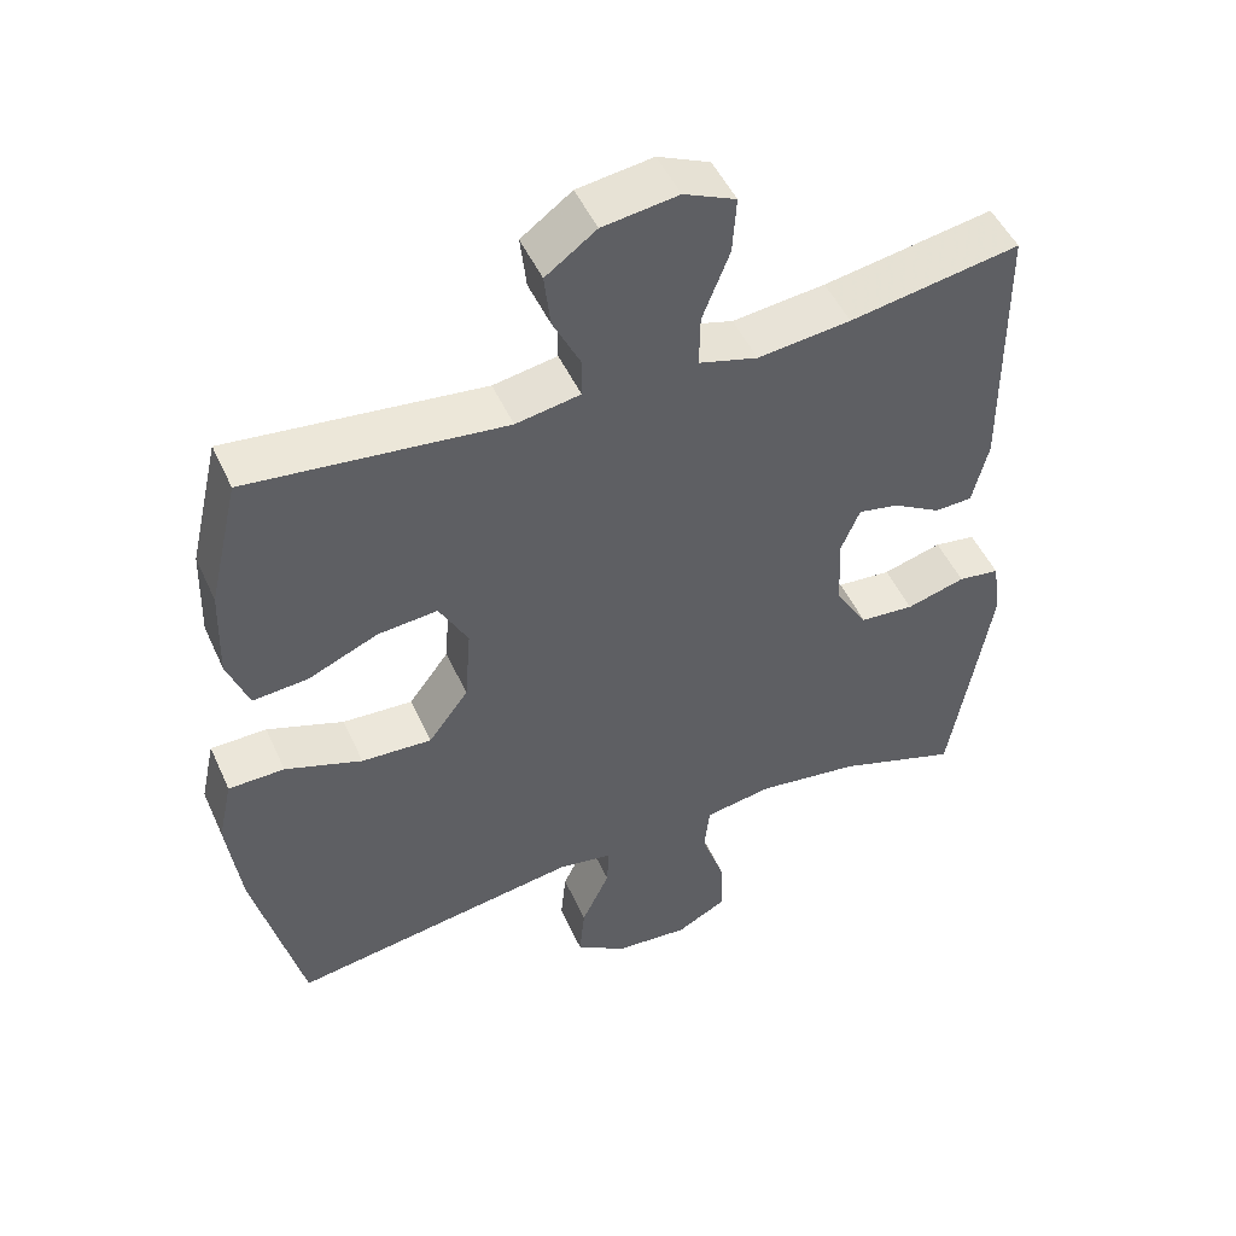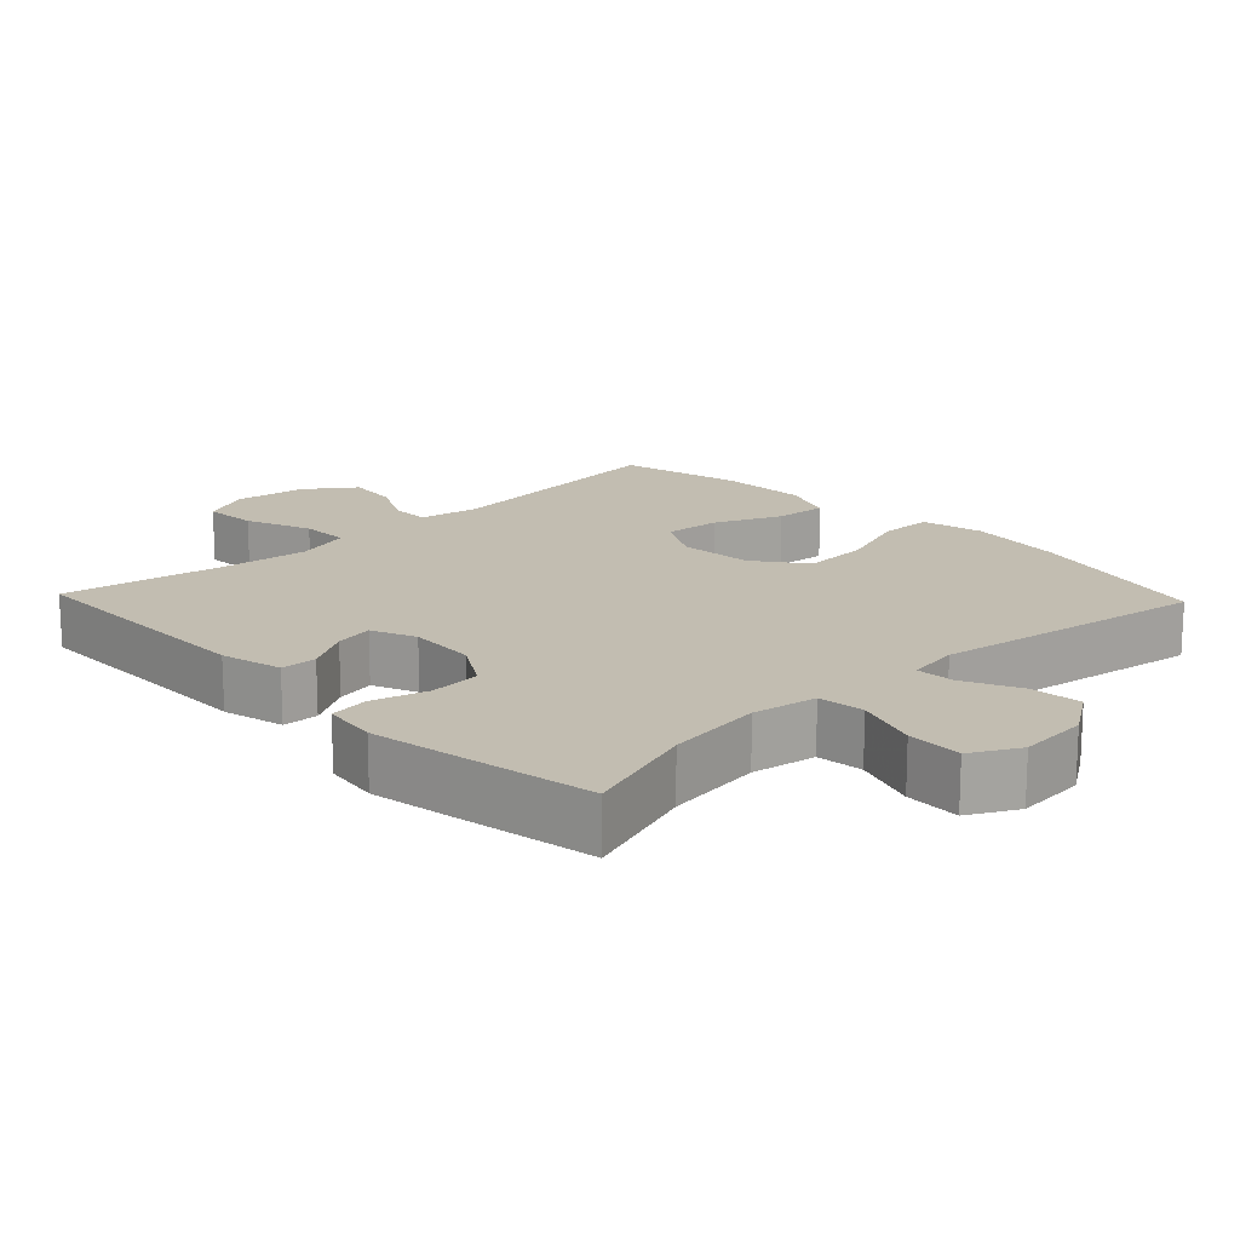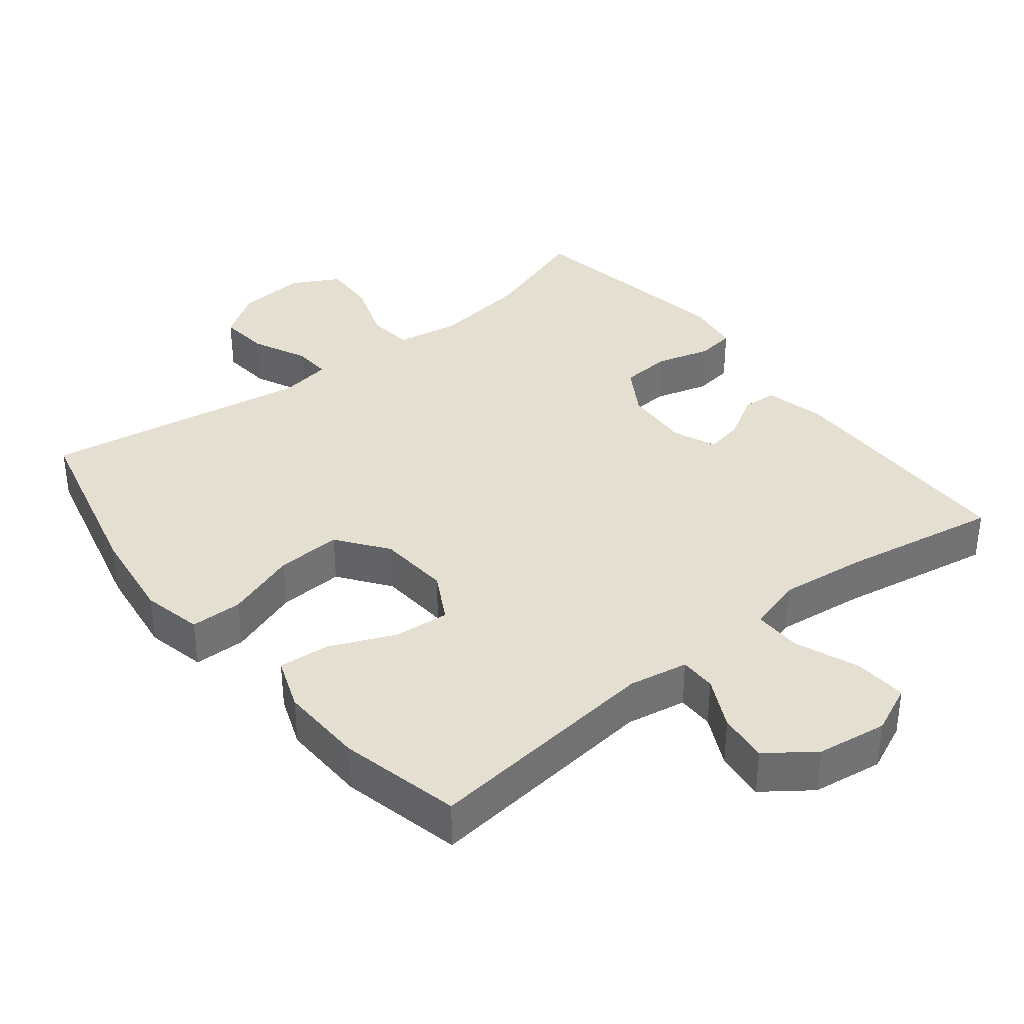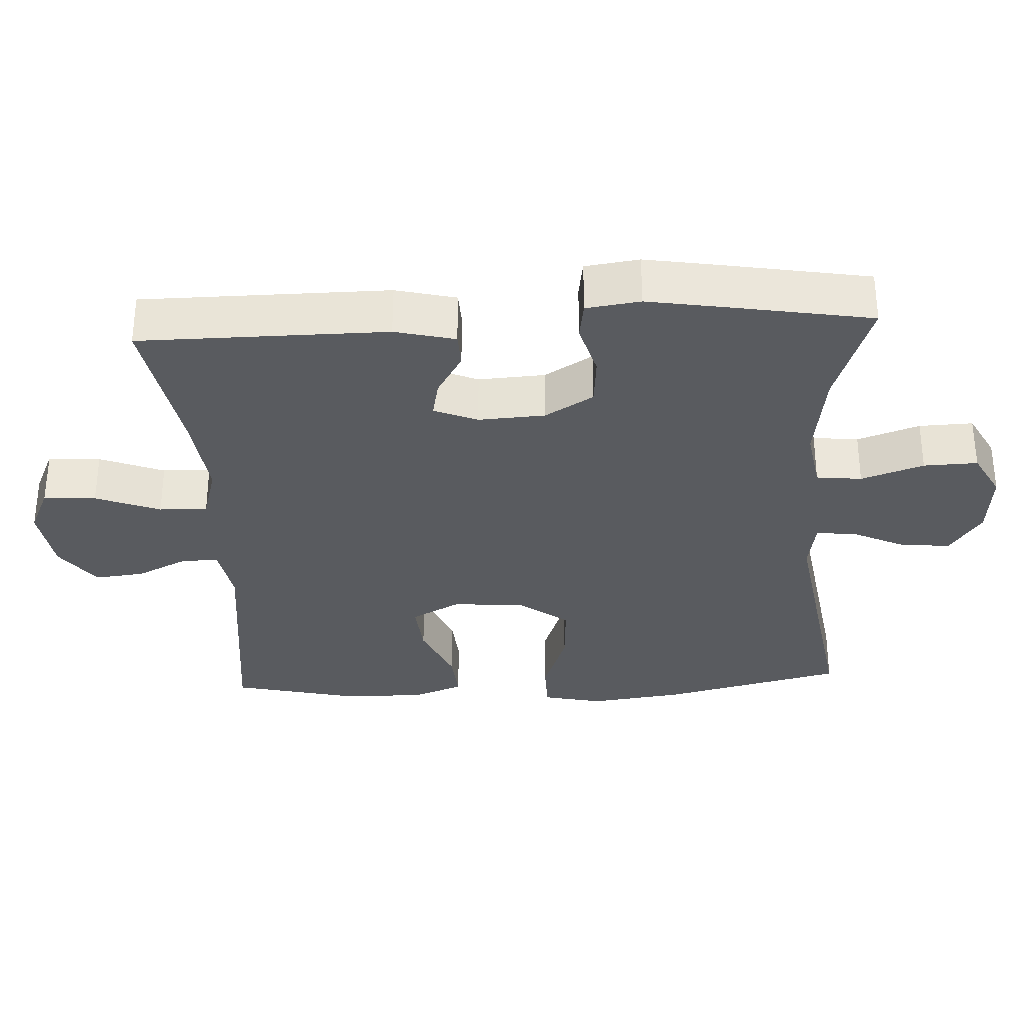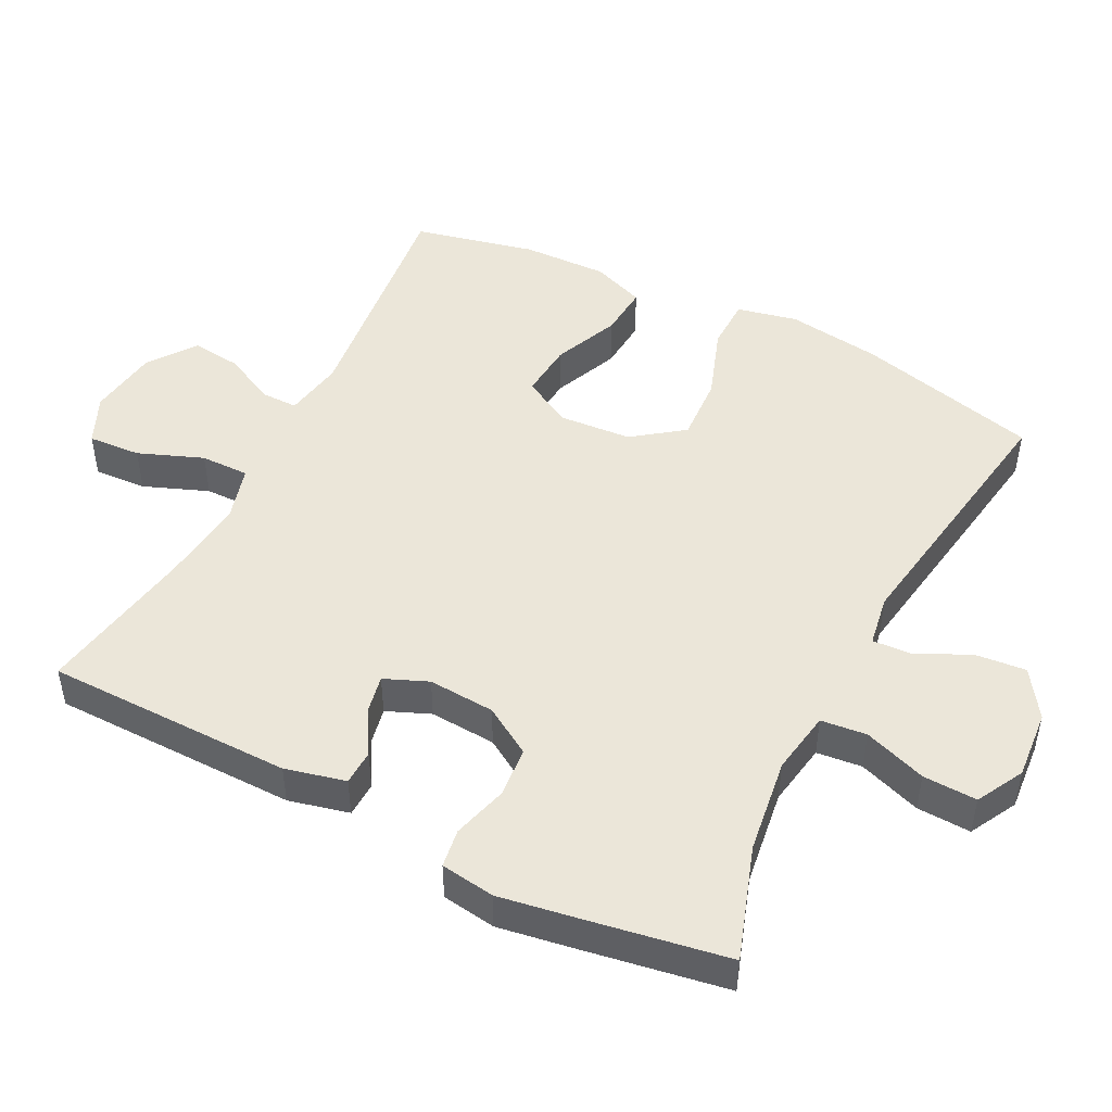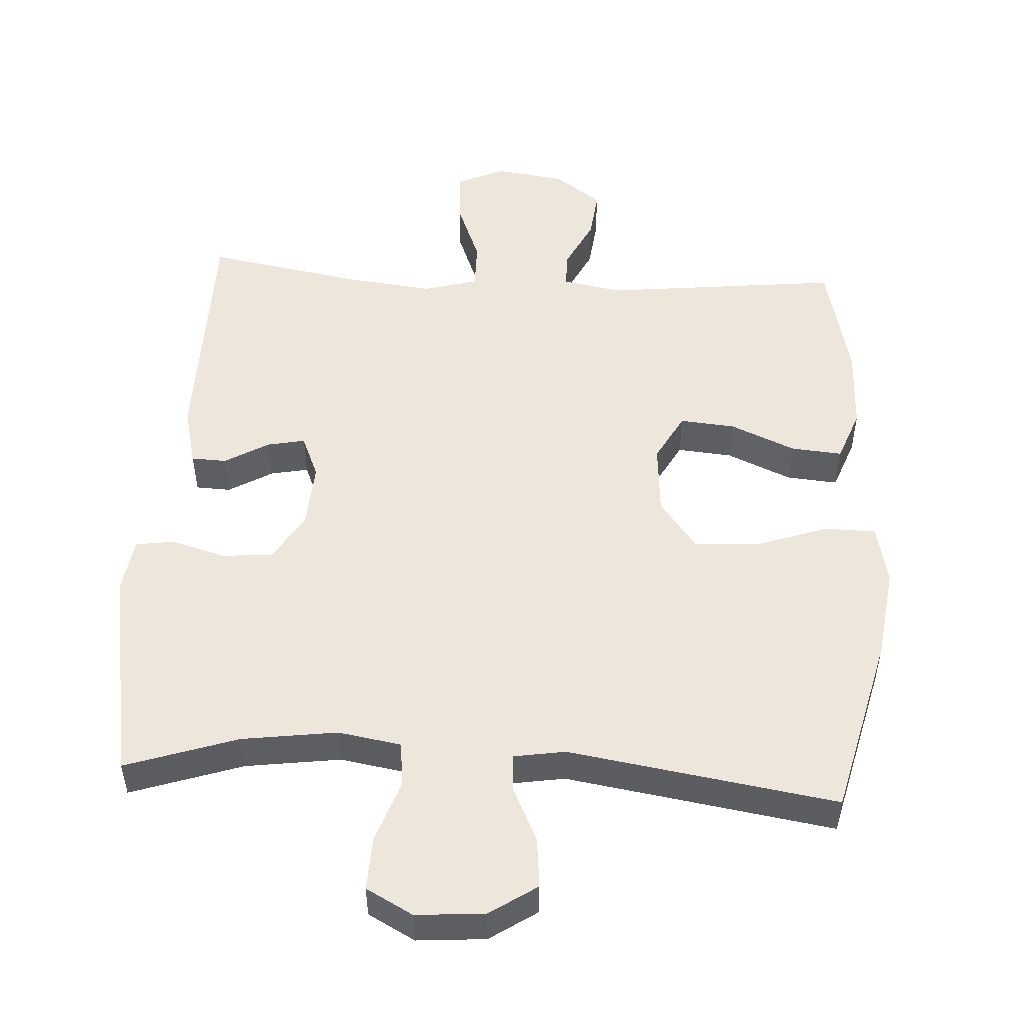
<metadata>
{"format":"obj","ext":"obj","renderer":"f3d","projection":"perspective","resolution":1024,"background":"white","views":[{"elev":49.2,"azim":-23.8,"up":"+Z"},{"elev":16.8,"azim":136.4,"up":"+Y"},{"elev":36.6,"azim":-38.4,"up":"+Y"},{"elev":-32.1,"azim":92.9,"up":"+Y"},{"elev":48.3,"azim":117.0,"up":"+Y"},{"elev":51.1,"azim":-176.6,"up":"+Y"}]}
</metadata>
<code>
v -0.5 0.07 -0.5
v -0.564 0.07 -0.24
v -0.582 0.07 -0.106
v -0.563 0.07 -0.02
v -0.489 0.07 -0.019
v -0.387 0.07 -0.055
v -0.294 0.07 -0.06
v -0.241 0.07 0.011
v -0.233 0.07 0.114
v -0.271 0.07 0.184
v -0.35 0.07 0.177
v -0.443 0.07 0.137
v -0.516 0.07 0.131
v -0.544 0.07 0.206
v -0.54 0.07 0.328
v -0.5 0.07 0.5
v -0.161 0.07 0.462
v -0.076 0.07 0.477
v -0.076 0.07 0.529
v -0.112 0.07 0.602
v -0.12 0.07 0.673
v -0.053 0.07 0.722
v 0.047 0.07 0.736
v 0.116 0.07 0.705
v 0.111 0.07 0.63
v 0.075 0.07 0.538
v 0.074 0.07 0.469
v 0.152 0.07 0.447
v 0.275 0.07 0.461
v 0.5 0.07 0.5
v 0.503 0.07 0.148
v 0.482 0.07 0.062
v 0.432 0.07 0.06
v 0.369 0.07 0.097
v 0.315 0.07 0.108
v 0.289 0.07 0.046
v 0.295 0.07 -0.049
v 0.337 0.07 -0.118
v 0.409 0.07 -0.124
v 0.487 0.07 -0.102
v 0.542 0.07 -0.11
v 0.553 0.07 -0.187
v 0.534 0.07 -0.302
v 0.5 0.07 -0.5
v 0.34 0.07 -0.446
v 0.204 0.07 -0.427
v 0.114 0.07 -0.442
v 0.107 0.07 -0.507
v 0.138 0.07 -0.596
v 0.141 0.07 -0.673
v 0.074 0.07 -0.709
v -0.024 0.07 -0.701
v -0.091 0.07 -0.656
v -0.084 0.07 -0.584
v -0.047 0.07 -0.506
v -0.044 0.07 -0.452
v -0.117 0.07 -0.44
v -0.5 0 -0.5
v -0.564 0 -0.24
v -0.582 0 -0.106
v -0.563 0 -0.02
v -0.489 0 -0.019
v -0.387 0 -0.055
v -0.294 0 -0.06
v -0.241 0 0.011
v -0.233 0 0.114
v -0.271 0 0.184
v -0.35 0 0.177
v -0.443 0 0.137
v -0.516 0 0.131
v -0.544 0 0.206
v -0.54 0 0.328
v -0.5 0 0.5
v -0.161 0 0.462
v -0.076 0 0.477
v -0.076 0 0.529
v -0.112 0 0.602
v -0.12 0 0.673
v -0.053 0 0.722
v 0.047 0 0.736
v 0.116 0 0.705
v 0.111 0 0.63
v 0.075 0 0.538
v 0.074 0 0.469
v 0.152 0 0.447
v 0.275 0 0.461
v 0.5 0 0.5
v 0.503 0 0.148
v 0.482 0 0.062
v 0.432 0 0.06
v 0.369 0 0.097
v 0.315 0 0.108
v 0.289 0 0.046
v 0.295 0 -0.049
v 0.337 0 -0.118
v 0.409 0 -0.124
v 0.487 0 -0.102
v 0.542 0 -0.11
v 0.553 0 -0.187
v 0.534 0 -0.302
v 0.5 0 -0.5
v 0.34 0 -0.446
v 0.204 0 -0.427
v 0.114 0 -0.442
v 0.107 0 -0.507
v 0.138 0 -0.596
v 0.141 0 -0.673
v 0.074 0 -0.709
v -0.024 0 -0.701
v -0.091 0 -0.656
v -0.084 0 -0.584
v -0.047 0 -0.506
v -0.044 0 -0.452
v -0.117 0 -0.44
f 52 53 54 55
f 52 55 56
f 51 52 56
f 48 49 50 51
f 47 48 51 56
f 46 47 56 57
f 42 43 44 45
f 42 45 46
f 39 40 41 42
f 38 39 42 46
f 37 38 46 57
f 31 32 33 34
f 29 30 31 34
f 28 29 34 35
f 27 28 35 36
f 23 24 25 26
f 23 26 27
f 22 23 27
f 19 20 21 22
f 18 19 22 27
f 17 18 27 36
f 11 12 13 14
f 10 11 14 15
f 3 4 5 6
f 3 6 7
f 2 3 7
f 1 2 7
f 57 1 7 8
f 10 15 16 17
f 9 10 17 36
f 36 37 57
f 8 9 36 57
f 112 111 110 109
f 113 112 109
f 113 109 108
f 108 107 106 105
f 113 108 105 104
f 114 113 104 103
f 102 101 100 99
f 103 102 99
f 99 98 97 96
f 103 99 96 95
f 114 103 95 94
f 91 90 89 88
f 91 88 87 86
f 92 91 86 85
f 93 92 85 84
f 83 82 81 80
f 84 83 80
f 84 80 79
f 79 78 77 76
f 84 79 76 75
f 93 84 75 74
f 71 70 69 68
f 72 71 68 67
f 63 62 61 60
f 64 63 60
f 64 60 59
f 64 59 58
f 65 64 58 114
f 74 73 72 67
f 93 74 67 66
f 114 94 93
f 114 93 66 65
f 1 58 59 2
f 2 59 60 3
f 3 60 61 4
f 4 61 62 5
f 5 62 63 6
f 6 63 64 7
f 7 64 65 8
f 8 65 66 9
f 9 66 67 10
f 10 67 68 11
f 11 68 69 12
f 12 69 70 13
f 13 70 71 14
f 14 71 72 15
f 15 72 73 16
f 16 73 74 17
f 17 74 75 18
f 18 75 76 19
f 19 76 77 20
f 20 77 78 21
f 21 78 79 22
f 22 79 80 23
f 23 80 81 24
f 24 81 82 25
f 25 82 83 26
f 26 83 84 27
f 27 84 85 28
f 28 85 86 29
f 29 86 87 30
f 30 87 88 31
f 31 88 89 32
f 32 89 90 33
f 33 90 91 34
f 34 91 92 35
f 35 92 93 36
f 36 93 94 37
f 37 94 95 38
f 38 95 96 39
f 39 96 97 40
f 40 97 98 41
f 41 98 99 42
f 42 99 100 43
f 43 100 101 44
f 44 101 102 45
f 45 102 103 46
f 46 103 104 47
f 47 104 105 48
f 48 105 106 49
f 49 106 107 50
f 50 107 108 51
f 51 108 109 52
f 52 109 110 53
f 53 110 111 54
f 54 111 112 55
f 55 112 113 56
f 56 113 114 57
f 57 114 58 1

</code>
